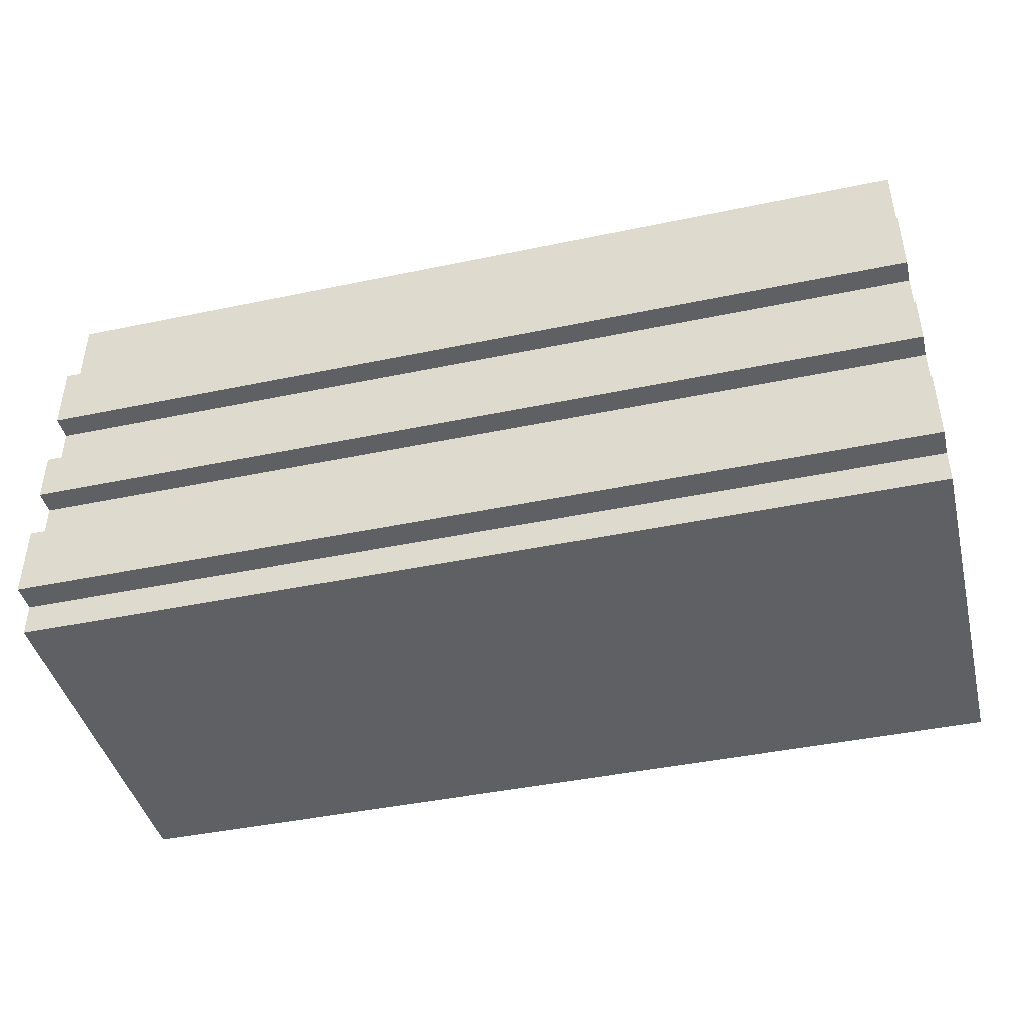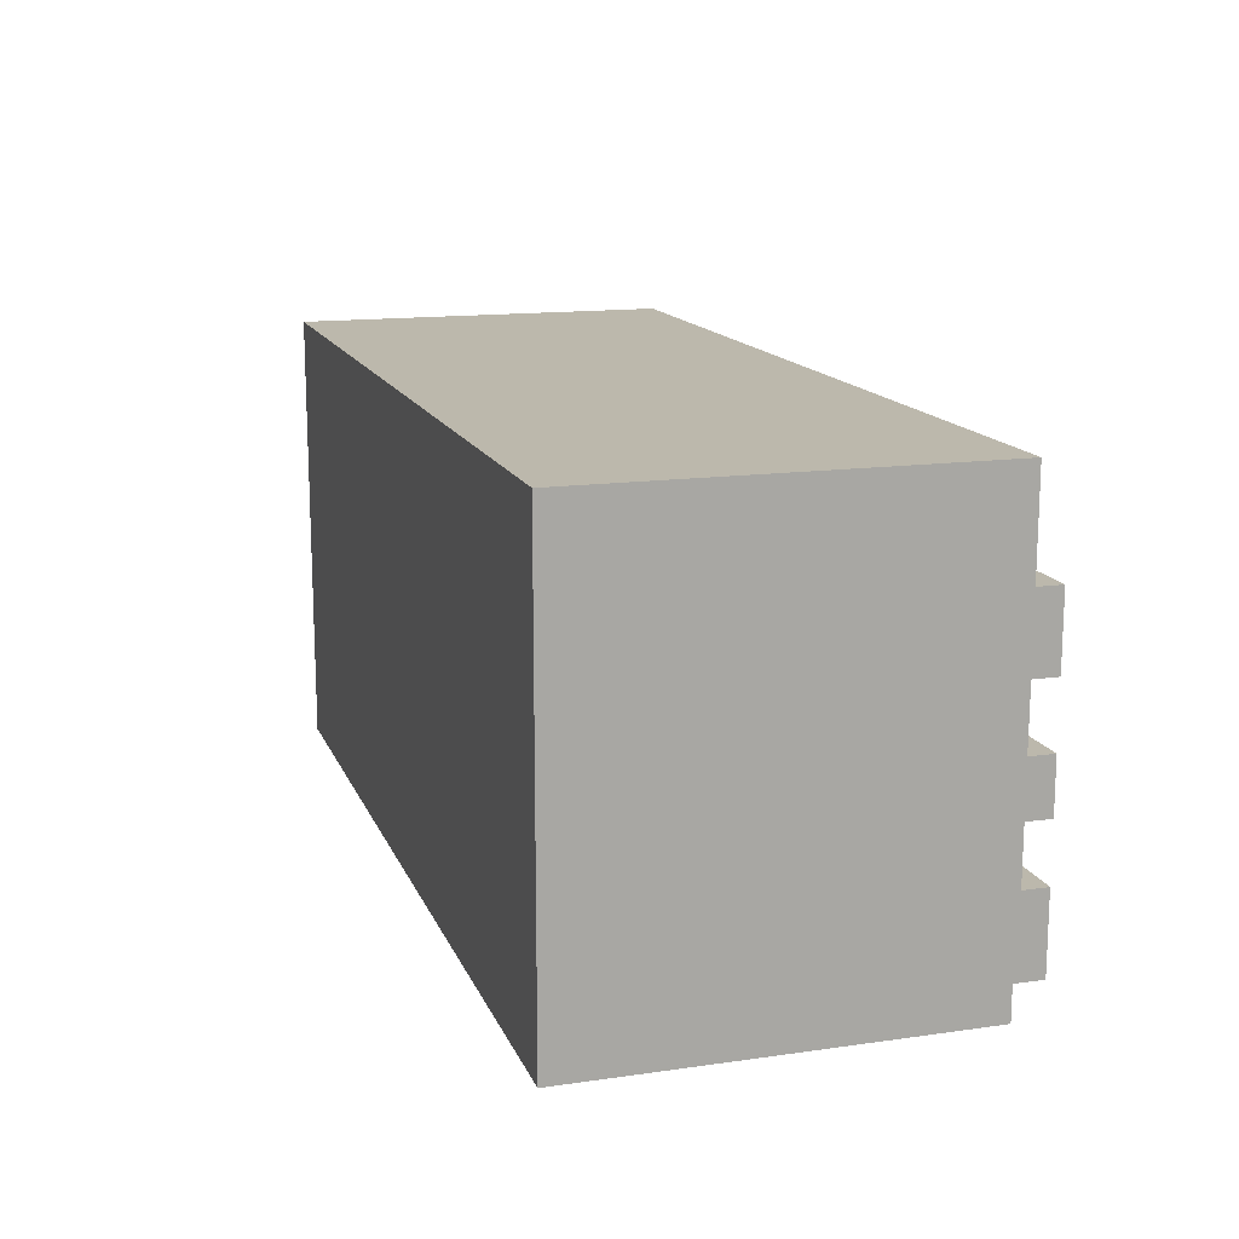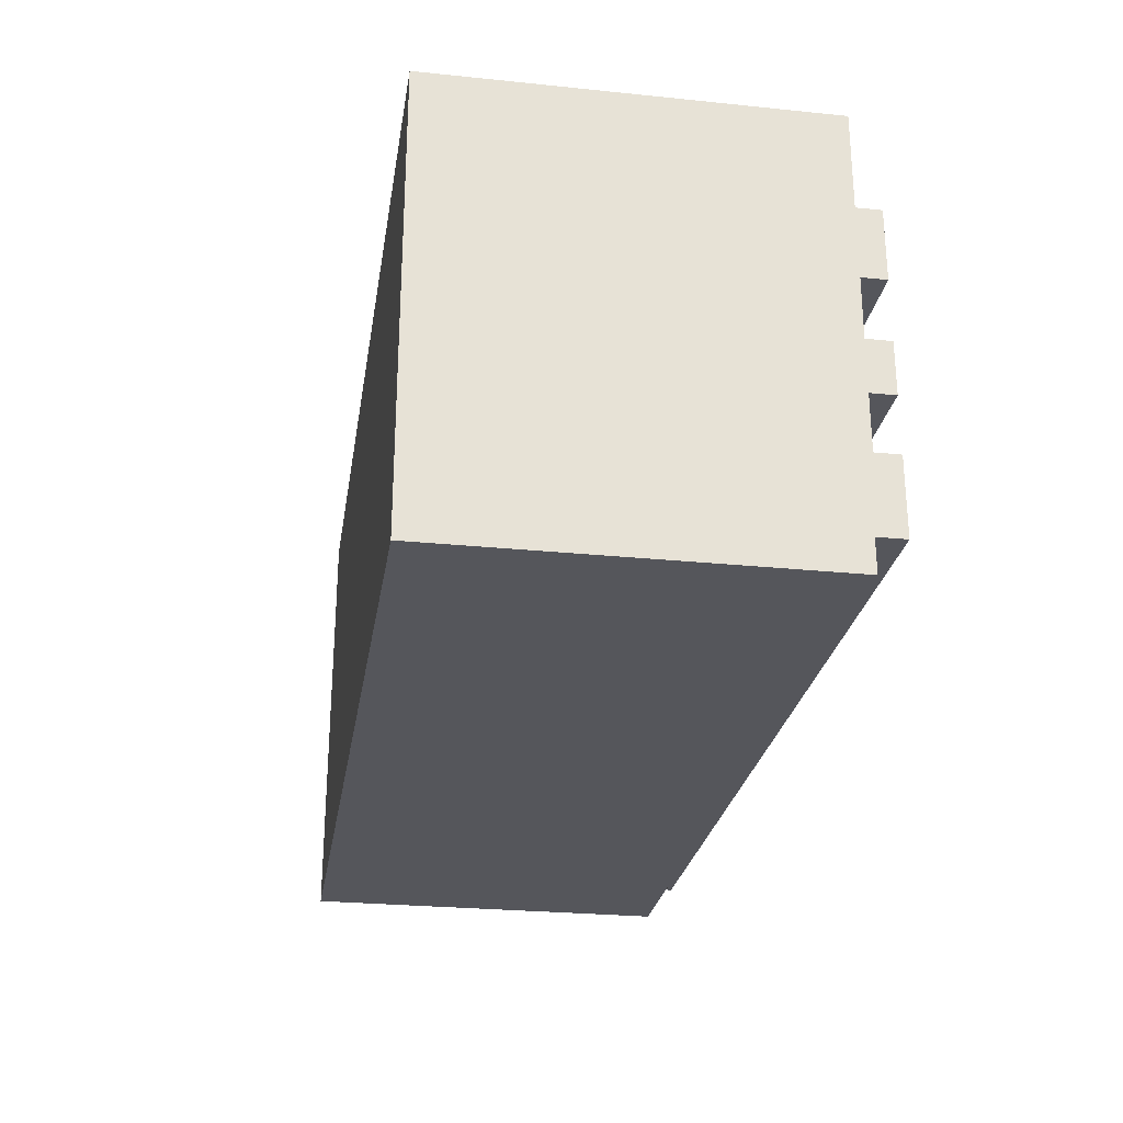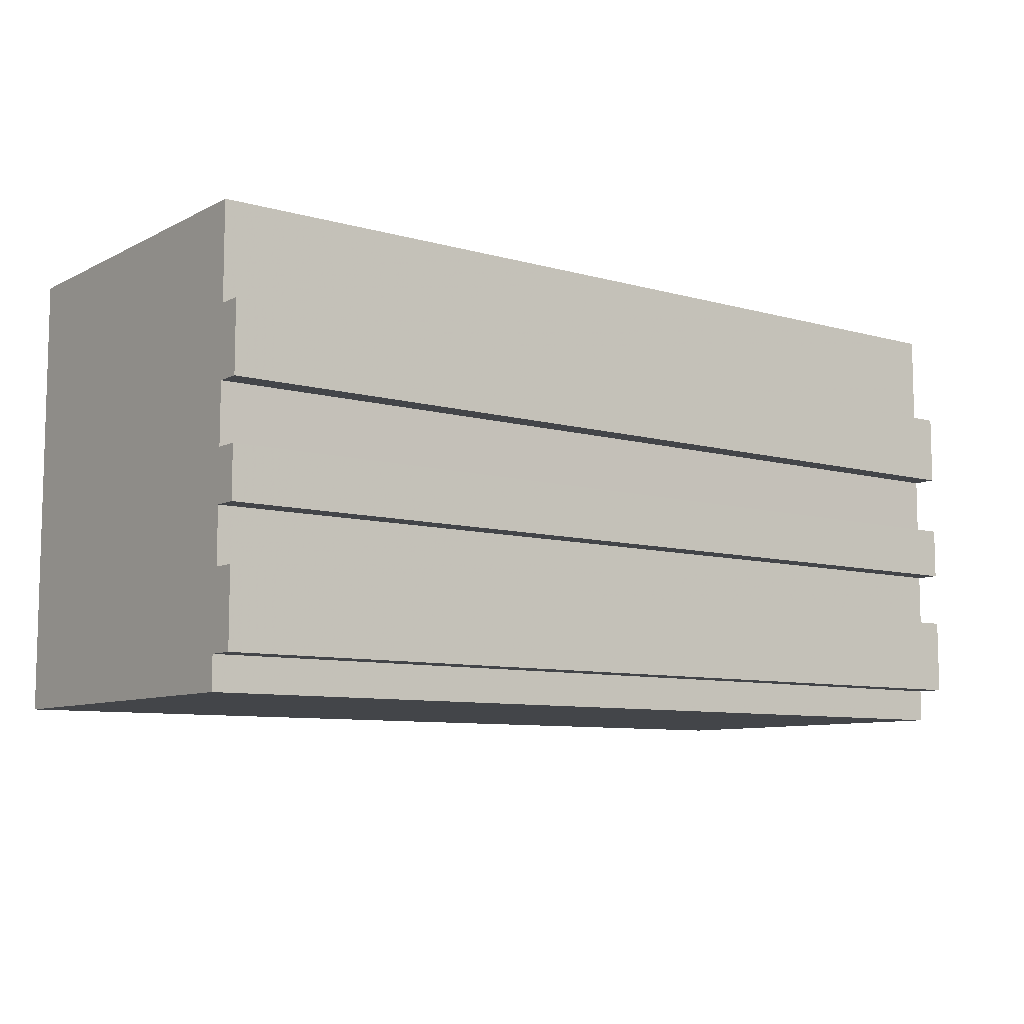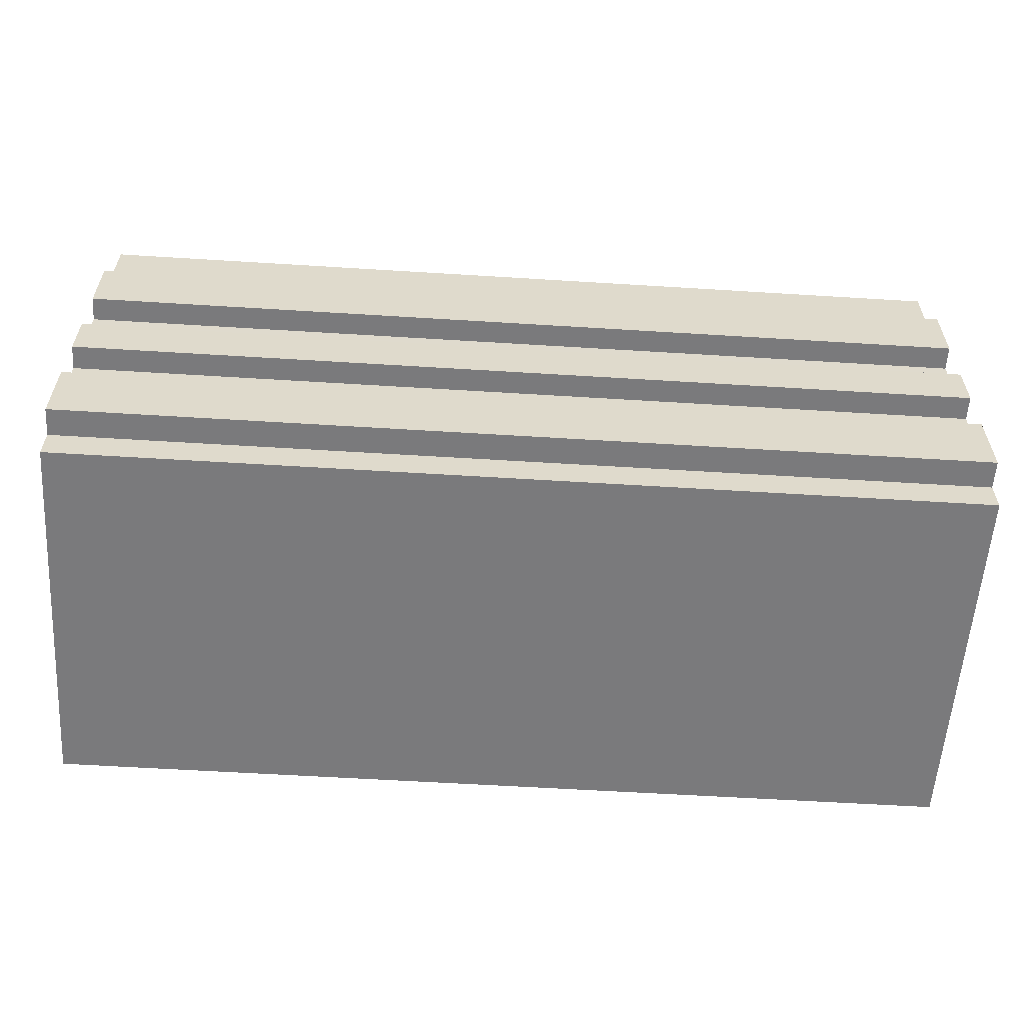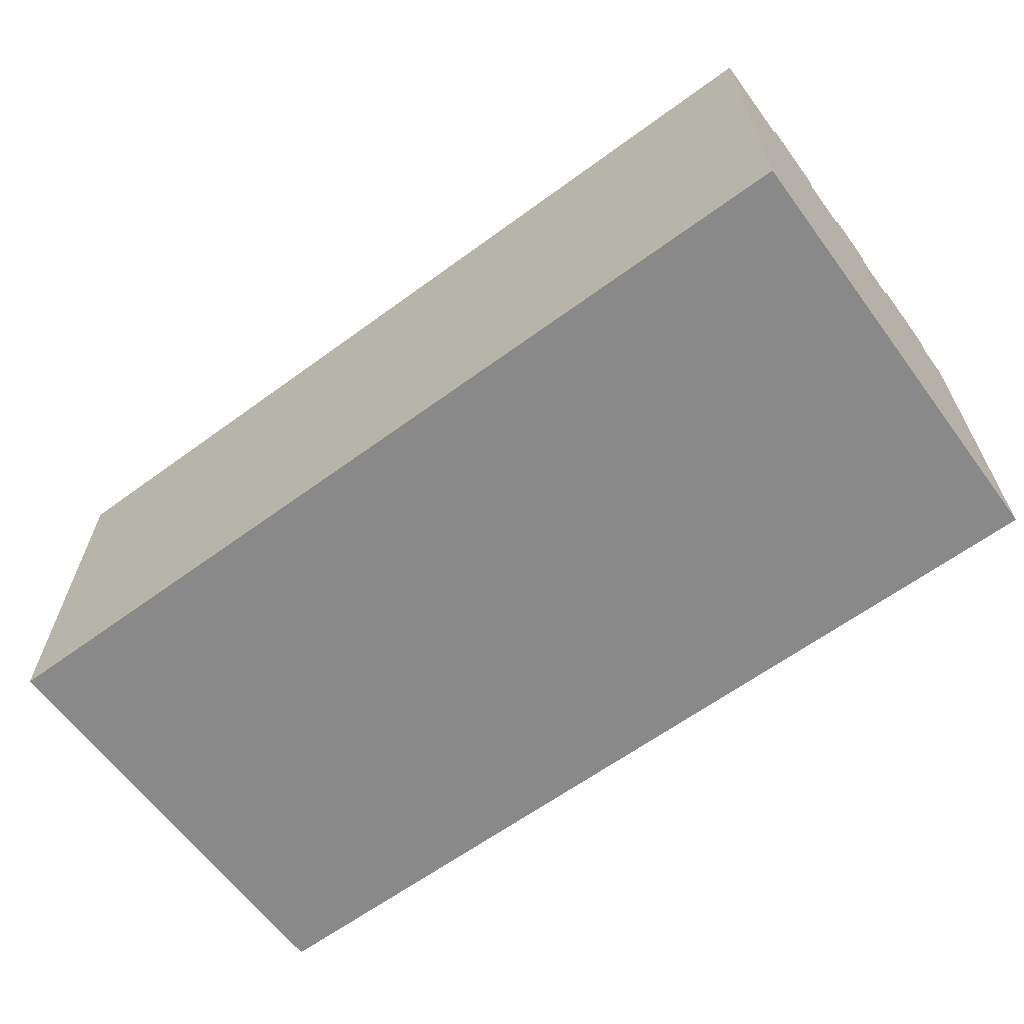
<metadata>
{"format":"obj","ext":"obj","renderer":"f3d","projection":"perspective","resolution":1024,"background":"white","views":[{"elev":-43.3,"azim":13.9,"up":"+Y"},{"elev":14.6,"azim":-107.1,"up":"+Y"},{"elev":-26.3,"azim":-99.1,"up":"+Y"},{"elev":-8.7,"azim":-37.0,"up":"+Y"},{"elev":-58.2,"azim":-3.7,"up":"+Y"},{"elev":-63.1,"azim":-143.5,"up":"+Z"}]}
</metadata>
<code>
v 5.622 -0.4958 -1.782
v 5.622 0.9471 -1.782
v 5.622 0.01091 -1.782
v 5.622 -2.332 2.173
v 5.622 -2.332 1.899
v 5.622 -1.055 2.173
v 5.622 -1.055 1.935
v 5.622 0.4981 -1.782
v 5.622 1.664 -0.3707
v 5.622 1.664 -0.6995
v 5.622 1.664 1.937
v 5.622 1.664 -1.782
v 5.622 -2.332 -1.782
v 5.622 -1.49 -1.782
v 5.622 0.7236 2.173
v 5.622 0.7236 1.937
v 5.622 0.03446 2.173
v 5.622 0.03446 1.937
v 5.622 -0.5506 2.173
v 5.622 -0.5506 1.935
v 5.622 -1.939 -1.782
v 5.622 -1.591 2.173
v 5.622 -1.591 1.935
v 5.622 1.341 -1.782
v 5.622 -2.655 -0.6995
v 5.622 -2.655 -0.02871
v 5.622 -2.655 0.6421
v 5.622 -2.655 0.3133
v 5.622 -2.655 -0.3707
v 5.622 -2.655 -1.782
v 5.622 -2.655 1.899
v 5.622 -1.002 -1.782
v -3.306 -0.4958 -1.782
v -3.306 0.9471 -1.782
v -3.306 0.01091 -1.782
v -3.306 -2.332 2.173
v -3.306 -2.332 1.899
v -3.306 -1.055 1.935
v -3.306 -1.055 2.173
v -3.306 0.4981 -1.782
v -3.306 1.664 -1.782
v -3.306 1.664 -0.3707
v -3.306 1.664 -0.6995
v -3.306 1.664 1.937
v -3.306 -2.332 -1.782
v -3.306 -1.49 -1.782
v -3.306 0.7236 2.173
v -3.306 0.7236 1.937
v -3.306 0.03446 2.173
v -3.306 0.03446 1.937
v -3.306 -0.5506 1.935
v -3.306 -0.5506 2.173
v -3.306 -1.939 -1.782
v -3.306 -1.591 1.935
v -3.306 -1.591 2.173
v -3.306 1.341 -1.782
v -3.306 -2.655 -0.3707
v -3.306 -2.655 -1.782
v -3.306 -2.655 -0.6995
v -3.306 -2.655 -0.02871
v -3.306 -2.655 0.6421
v -3.306 -2.655 0.3133
v -3.306 -2.655 1.899
v -3.306 -1.002 -1.782
f 26 60 29
f 29 60 57
f 29 57 25
f 25 57 59
f 25 59 30
f 30 59 58
f 30 58 13
f 13 58 45
f 13 45 21
f 21 45 53
f 21 53 14
f 14 53 46
f 14 46 32
f 32 46 64
f 32 64 1
f 1 64 33
f 1 33 3
f 3 33 35
f 3 35 8
f 8 35 40
f 8 40 2
f 2 40 34
f 2 34 24
f 24 34 56
f 24 56 12
f 12 56 41
f 12 41 10
f 10 41 43
f 10 43 9
f 9 43 42
f 9 42 11
f 11 42 44
f 11 44 16
f 16 44 48
f 16 48 15
f 15 48 47
f 15 47 17
f 17 47 49
f 17 49 18
f 18 49 50
f 18 50 20
f 20 50 51
f 20 51 19
f 19 51 52
f 19 52 6
f 6 52 39
f 6 39 7
f 7 39 38
f 7 38 23
f 23 38 54
f 23 54 22
f 22 54 55
f 22 55 4
f 4 55 36
f 4 36 5
f 5 36 37
f 5 37 31
f 31 37 63
f 31 63 27
f 27 63 61
f 29 25 26
f 28 26 27
f 30 13 25
f 26 25 27
f 13 21 25
f 32 1 14
f 21 14 25
f 31 27 5
f 25 14 27
f 3 8 1
f 14 1 27
f 4 5 22
f 27 1 5
f 2 24 8
f 1 8 5
f 22 5 23
f 6 7 19
f 23 5 7
f 8 24 5
f 12 10 24
f 11 16 9
f 10 9 24
f 5 24 7
f 19 7 20
f 17 18 15
f 7 24 20
f 15 18 16
f 20 24 18
f 9 16 24
f 16 18 24
f 27 61 28
f 28 61 62
f 28 62 26
f 26 62 60
f 60 62 57
f 58 59 45
f 62 61 57
f 59 57 45
f 46 53 64
f 45 57 53
f 63 37 61
f 57 61 53
f 33 64 35
f 53 61 64
f 36 55 37
f 61 37 64
f 40 35 34
f 64 37 35
f 55 54 37
f 39 52 38
f 54 38 37
f 35 37 34
f 41 56 43
f 34 37 56
f 52 51 38
f 37 38 56
f 43 56 42
f 44 42 48
f 47 48 49
f 49 48 50
f 42 56 48
f 38 51 56
f 50 48 51
f 48 56 51

</code>
